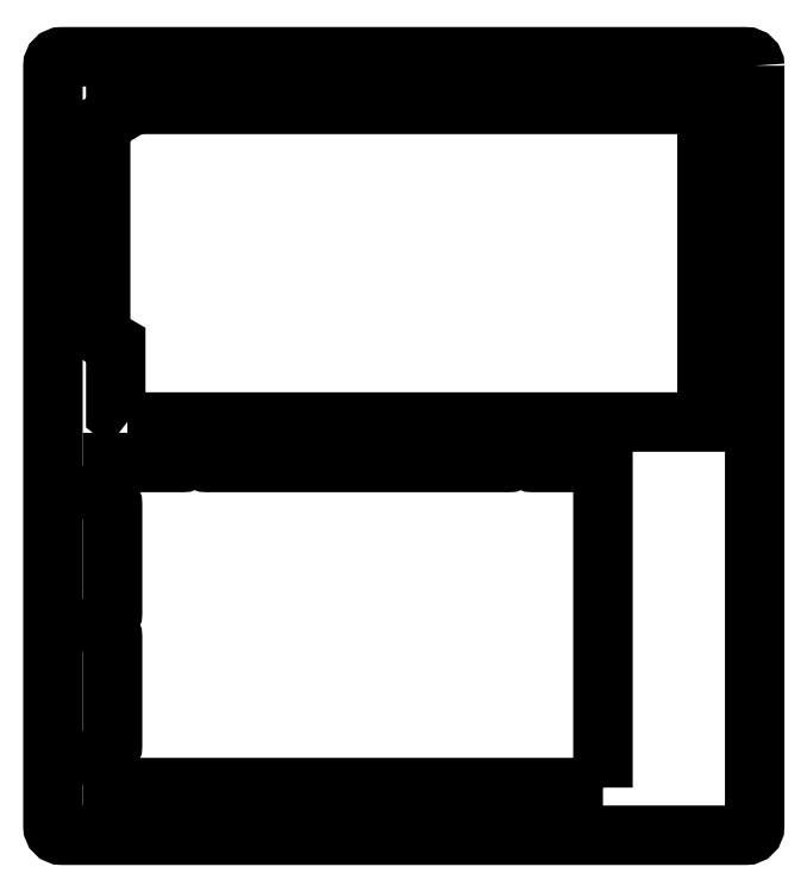
<metadata>
{"format":"dxf","ext":"dxf","renderer":"ezdxf+matplotlib","layout":"modelspace","background":"white","min_lineweight":24,"dpi":150}
</metadata>
<code>
0
SECTION
2
ENTITIES
0
POLYLINE
8
0
66
     1
10
0
20
0
30
0
70
     1
0
VERTEX
8
0
10
1158
20
672.5
30
0
0
VERTEX
8
0
10
1156
20
674.1
30
0
0
VERTEX
8
0
10
1156
20
685.5
30
0
0
VERTEX
8
0
10
1153
20
687
30
0
0
VERTEX
8
0
10
1153
20
722.6
30
0
0
VERTEX
8
0
10
1156
20
724.1
30
0
0
VERTEX
8
0
10
1156
20
725.9
30
0
0
VERTEX
8
0
10
1255
20
725.9
30
0
0
VERTEX
8
0
10
1255
20
672.5
30
0
0
SEQEND
8
0
0
POLYLINE
8
0
66
     1
10
0
20
0
30
0
70
     1
0
VERTEX
8
0
10
1237
20
611.1
30
0
0
VERTEX
8
0
10
1155
20
611.1
30
0
0
VERTEX
8
0
10
1155
20
614.1
30
0
42
0.4142
0
VERTEX
8
0
10
1154
20
615.1
30
0
42
-0.4142
0
VERTEX
8
0
10
1153
20
616.1
30
0
42
-0.4142
0
VERTEX
8
0
10
1154
20
617.1
30
0
42
0.4142
0
VERTEX
8
0
10
1155
20
618.1
30
0
0
VERTEX
8
0
10
1155
20
636.4
30
0
42
0.4142
0
VERTEX
8
0
10
1154
20
637.4
30
0
42
-0.4142
0
VERTEX
8
0
10
1153
20
638.4
30
0
42
-0.4142
0
VERTEX
8
0
10
1154
20
639.4
30
0
42
0.4142
0
VERTEX
8
0
10
1155
20
640.4
30
0
0
VERTEX
8
0
10
1155
20
658.7
30
0
42
0.4142
0
VERTEX
8
0
10
1154
20
659.7
30
0
42
-0.4142
0
VERTEX
8
0
10
1153
20
660.7
30
0
42
-0.4142
0
VERTEX
8
0
10
1154
20
661.7
30
0
42
0.4142
0
VERTEX
8
0
10
1155
20
662.7
30
0
0
VERTEX
8
0
10
1155
20
665.7
30
0
0
VERTEX
8
0
10
1167
20
665.7
30
0
42
0.3852
0
VERTEX
8
0
10
1168
20
666.6
30
0
42
-0.9045
0
VERTEX
8
0
10
1170
20
666.6
30
0
42
0.3852
0
VERTEX
8
0
10
1171
20
665.7
30
0
0
VERTEX
8
0
10
1222
20
665.7
30
0
42
0.3852
0
VERTEX
8
0
10
1223
20
666.6
30
0
42
-0.9045
0
VERTEX
8
0
10
1225
20
666.6
30
0
42
0.3852
0
VERTEX
8
0
10
1226
20
665.7
30
0
0
VERTEX
8
0
10
1237
20
665.7
30
0
0
SEQEND
8
0
0
POLYLINE
8
0
66
     1
10
0
20
0
30
0
70
     1
0
VERTEX
8
0
10
1263
20
732.4
30
0
42
0.4142
0
VERTEX
8
0
10
1261
20
733.9
30
0
0
VERTEX
8
0
10
1147
20
733.9
30
0
42
0.4142
0
VERTEX
8
0
10
1145
20
732.4
30
0
0
VERTEX
8
0
10
1145
20
604.6
30
0
42
0.4142
0
VERTEX
8
0
10
1147
20
603.1
30
0
0
VERTEX
8
0
10
1261
20
603.1
30
0
42
0.4142
0
VERTEX
8
0
10
1263
20
604.6
30
0
0
SEQEND
8
0
0
ENDSEC
0
EOF

</code>
